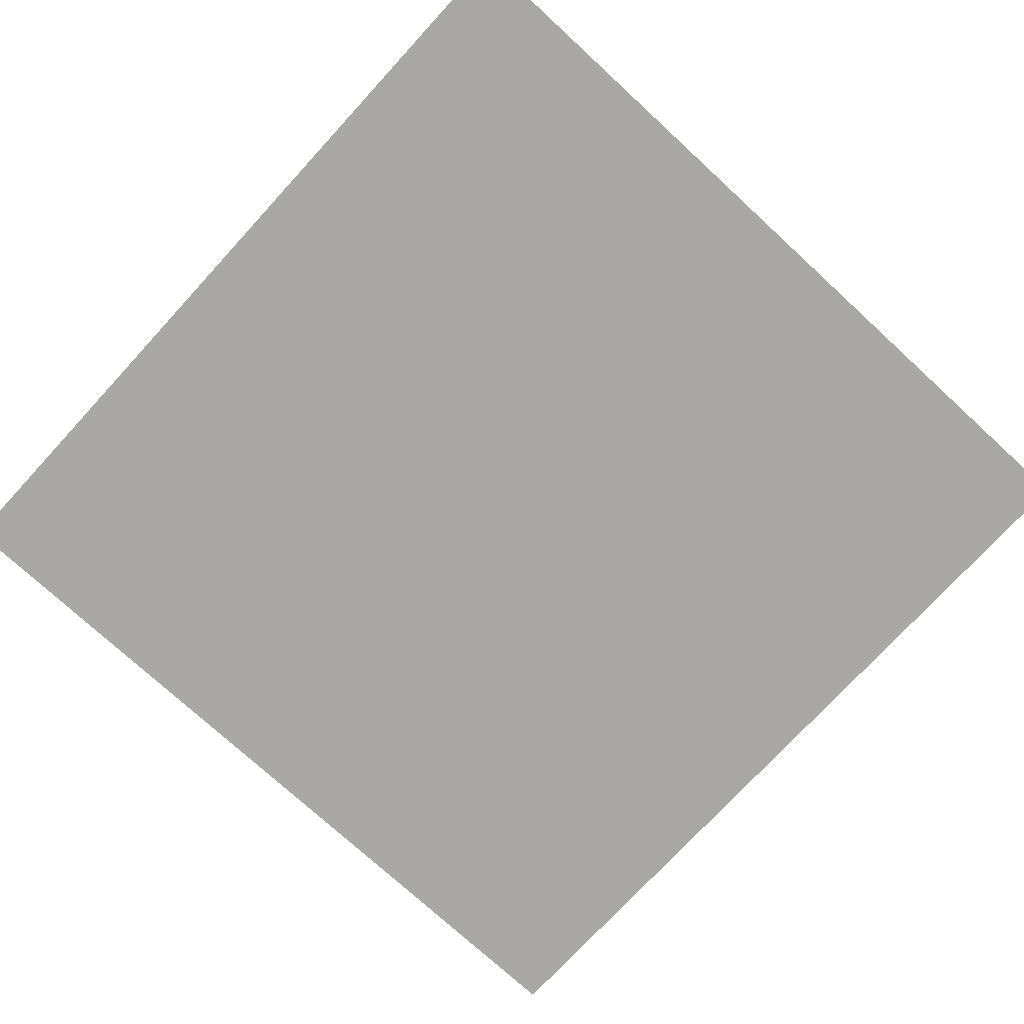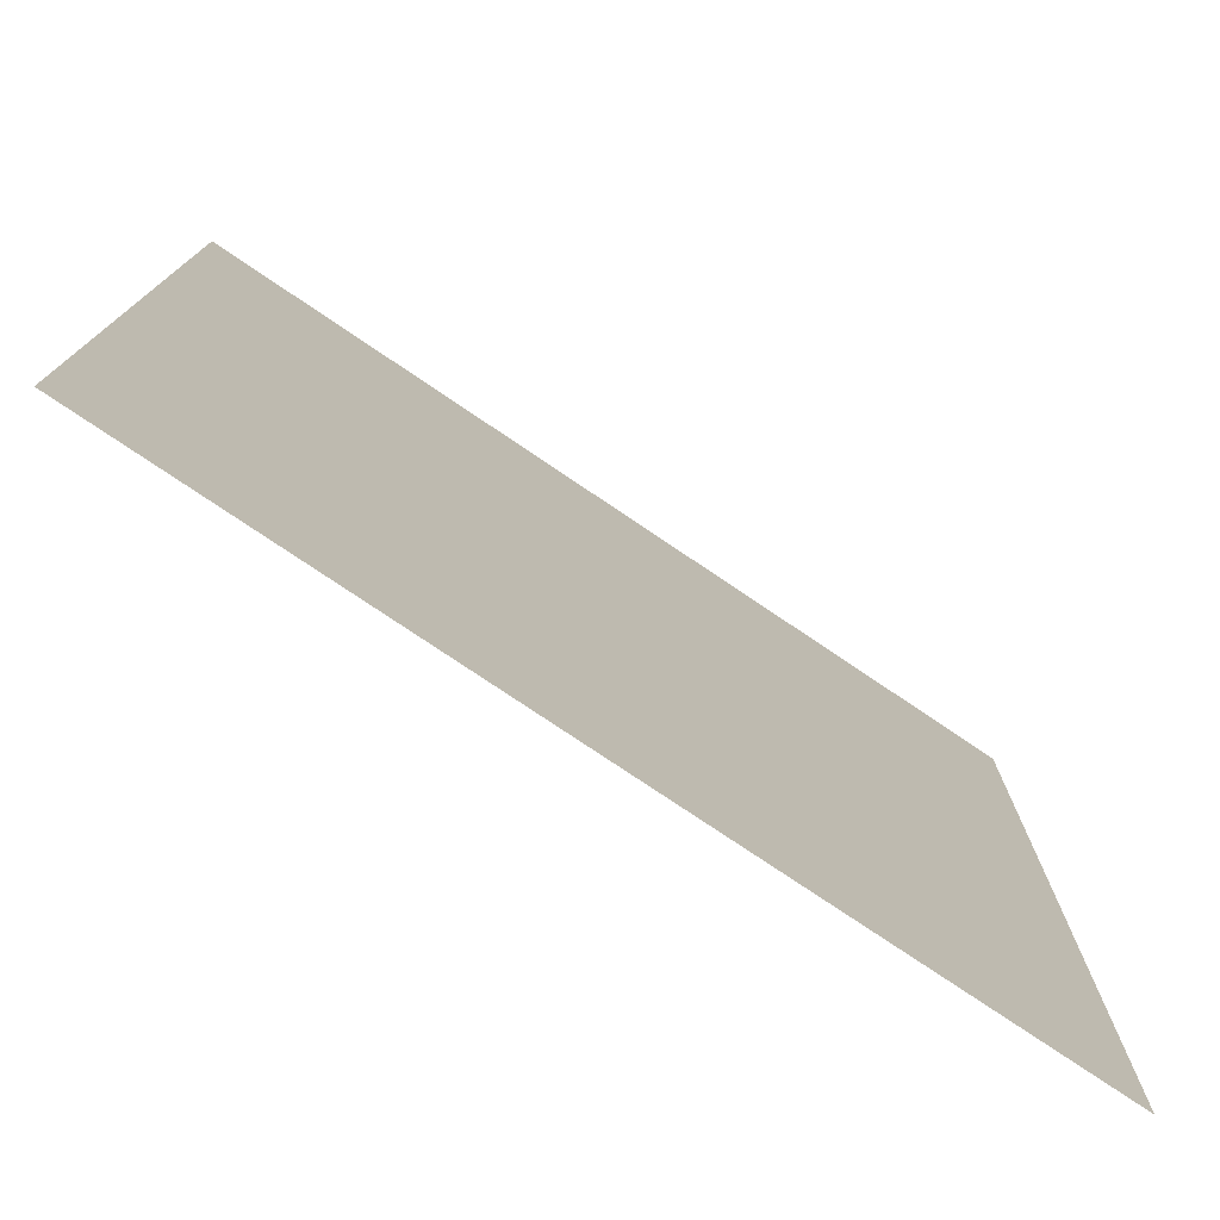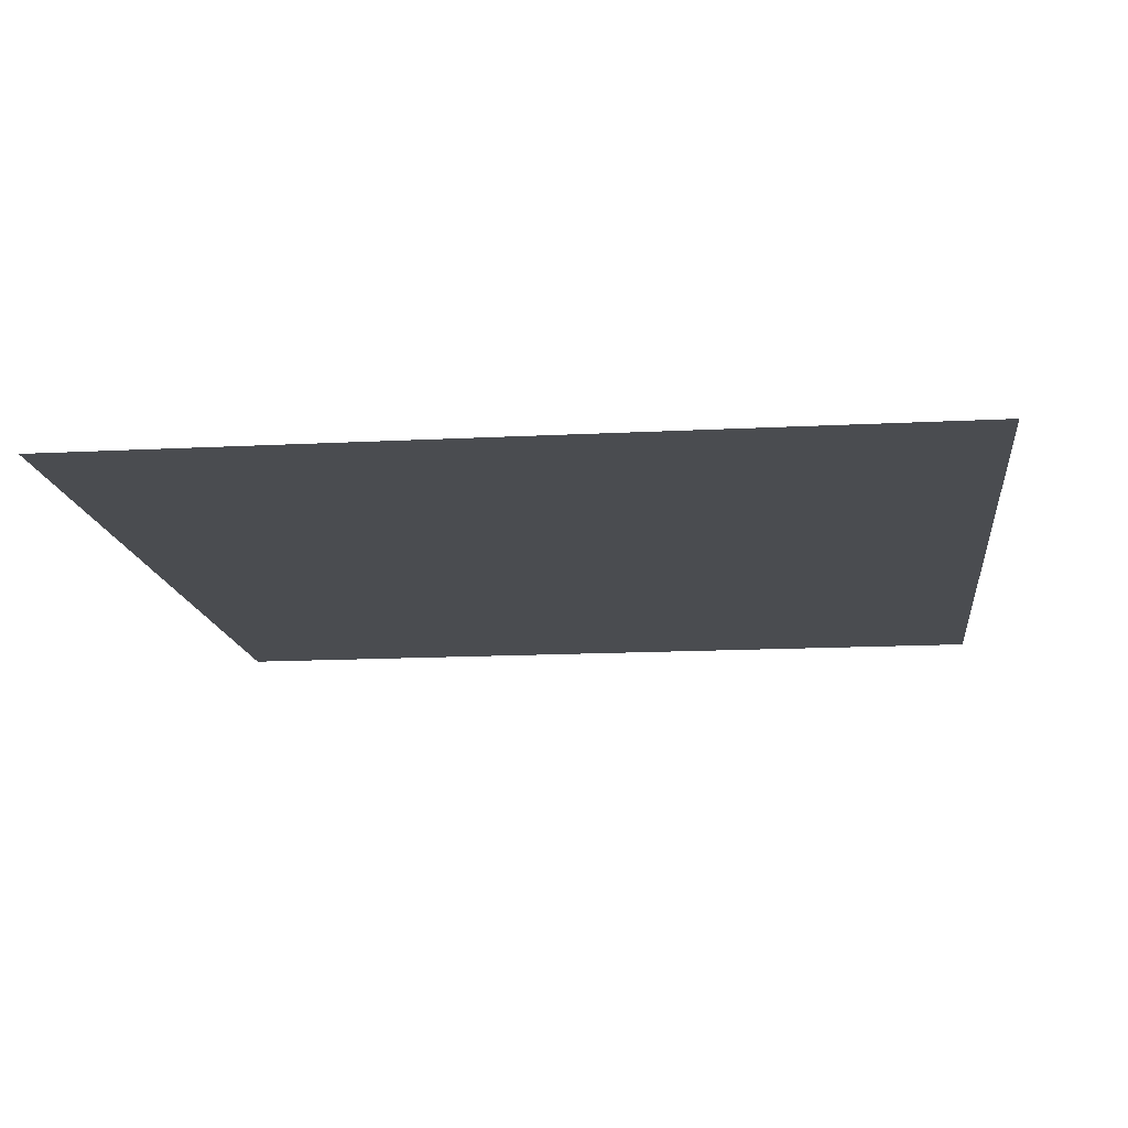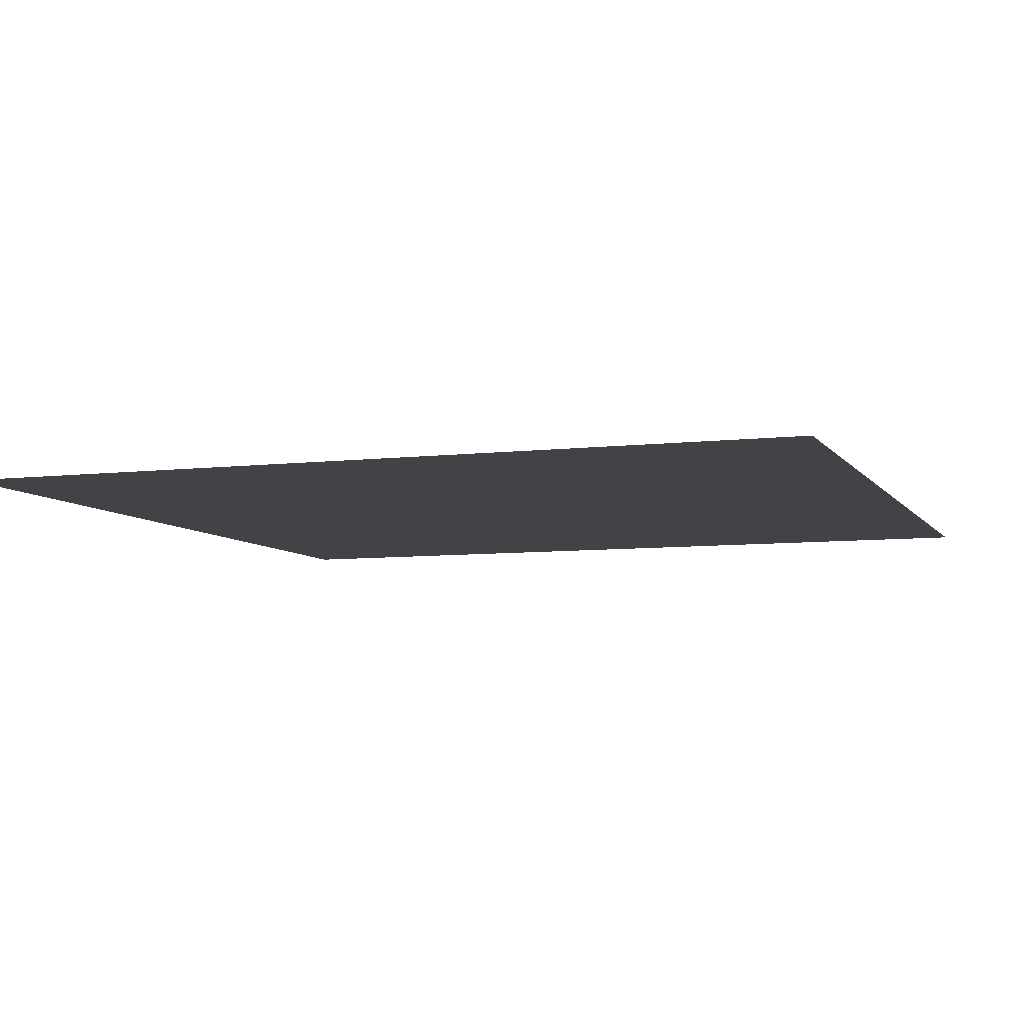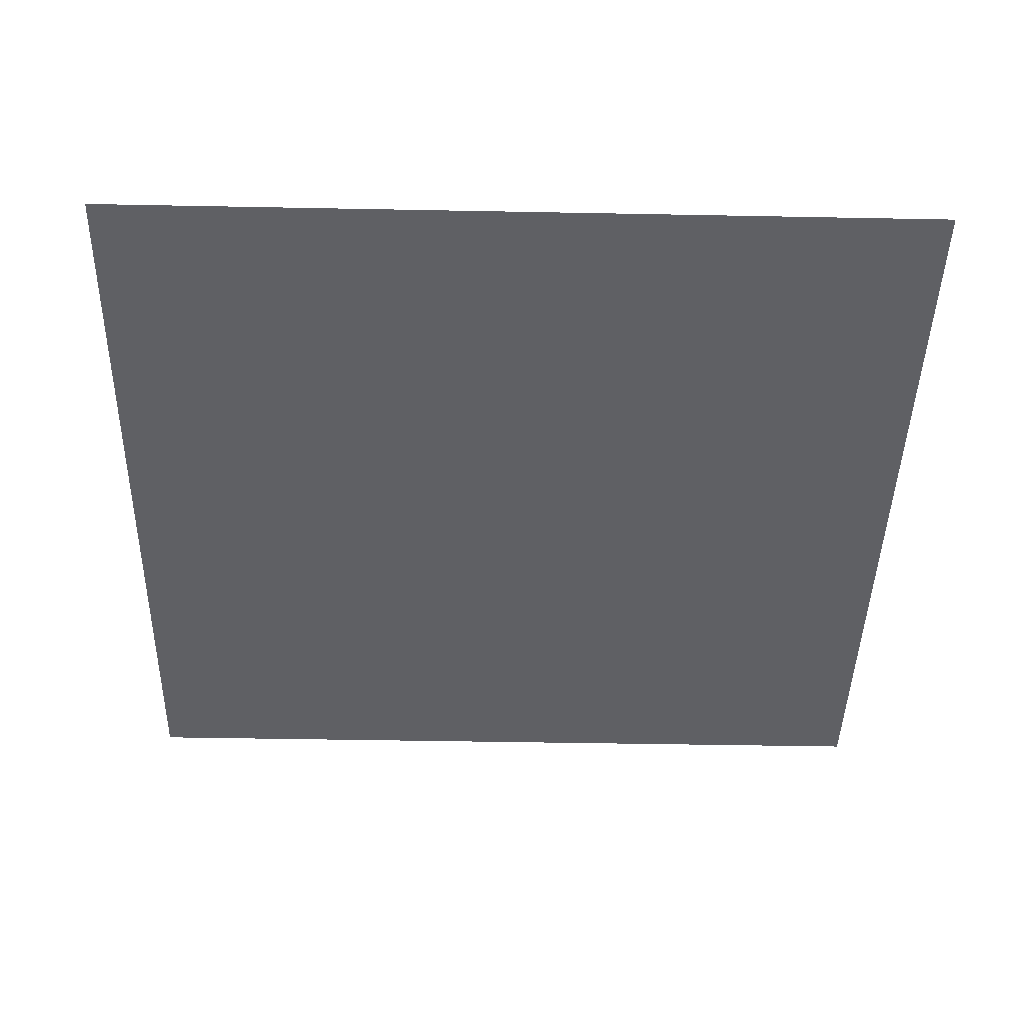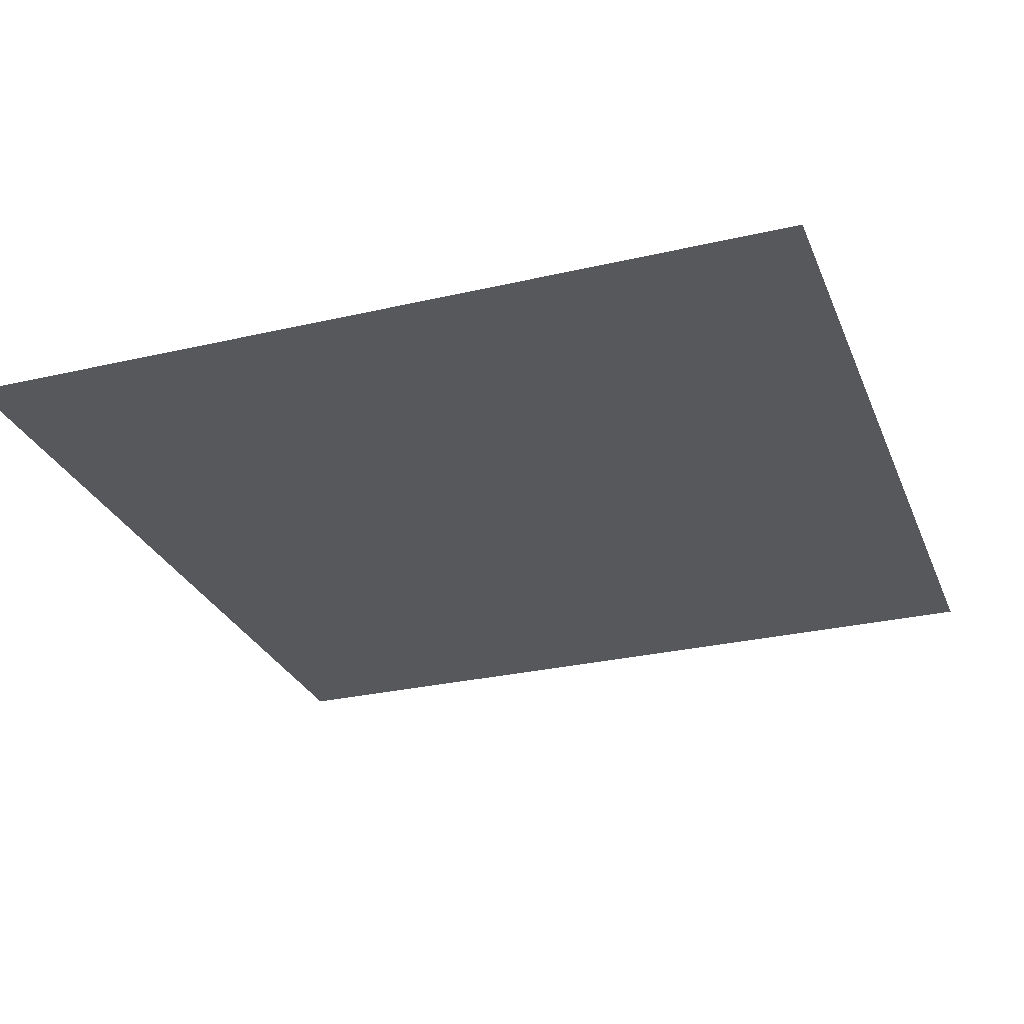
<metadata>
{"format":"obj","ext":"obj","renderer":"f3d","projection":"perspective","resolution":1024,"background":"white","views":[{"elev":-74.9,"azim":-132.6,"up":"+Z"},{"elev":-77.1,"azim":146.0,"up":"+Y"},{"elev":-14.7,"azim":-83.5,"up":"+Z"},{"elev":-7.0,"azim":109.4,"up":"+Z"},{"elev":-43.6,"azim":178.7,"up":"+Z"},{"elev":-28.3,"azim":-70.6,"up":"+Z"}]}
</metadata>
<code>
v -1 -1 0
v 1 -1 0
v -1 1 0
v 1 1 0
f 2 3 1
f 2 4 3

</code>
